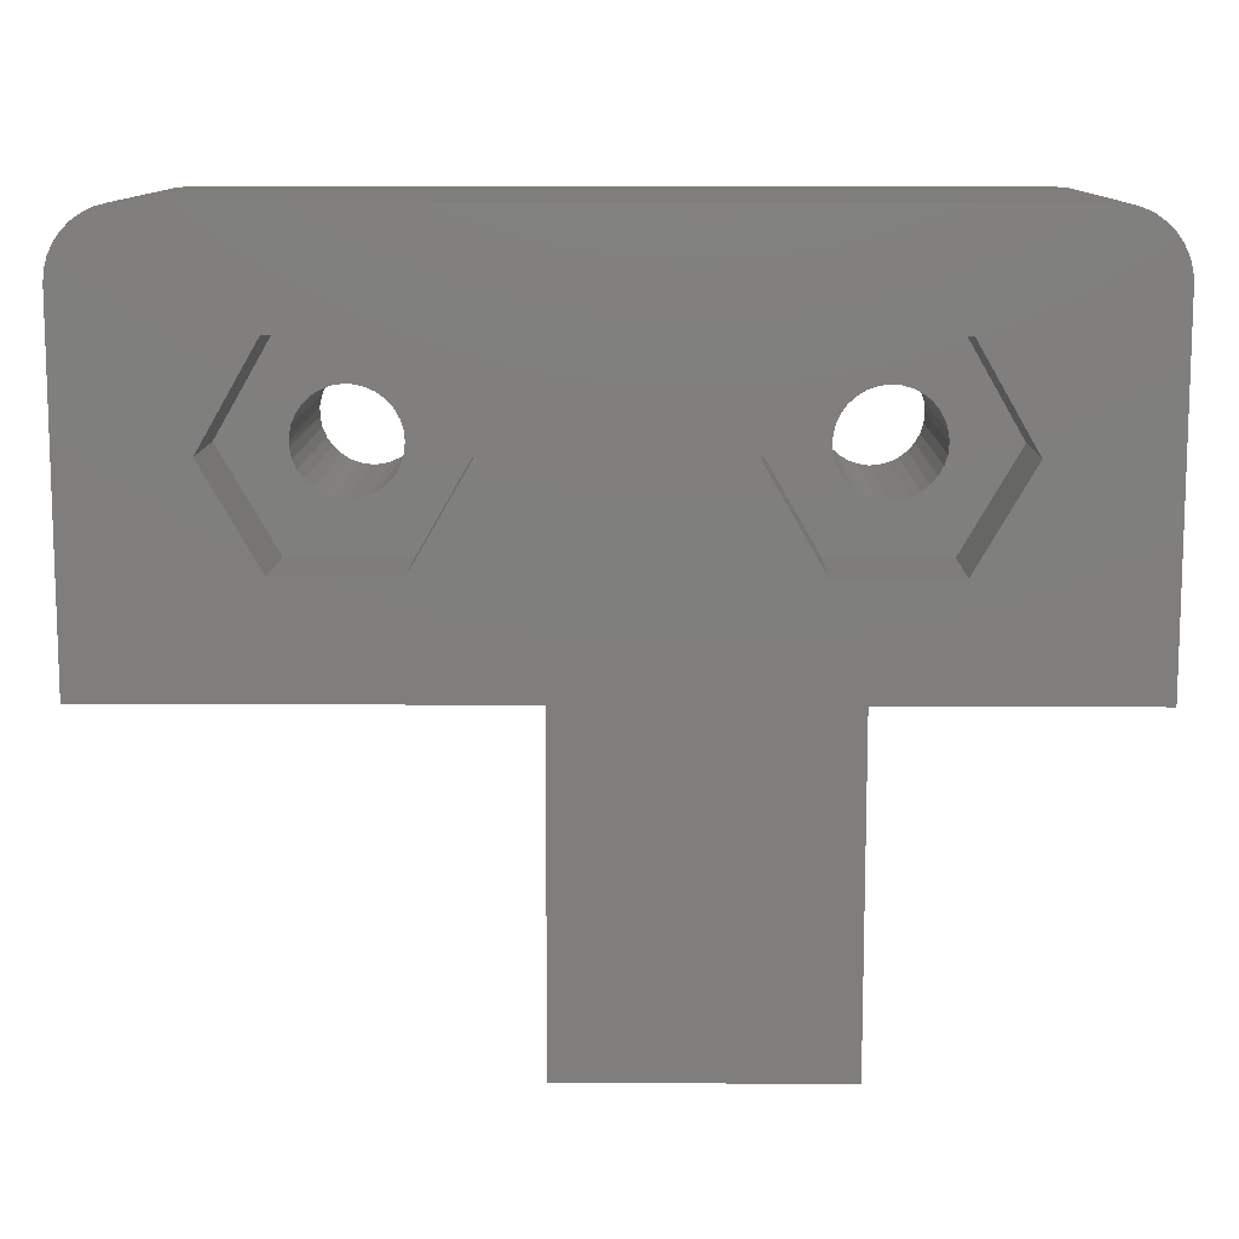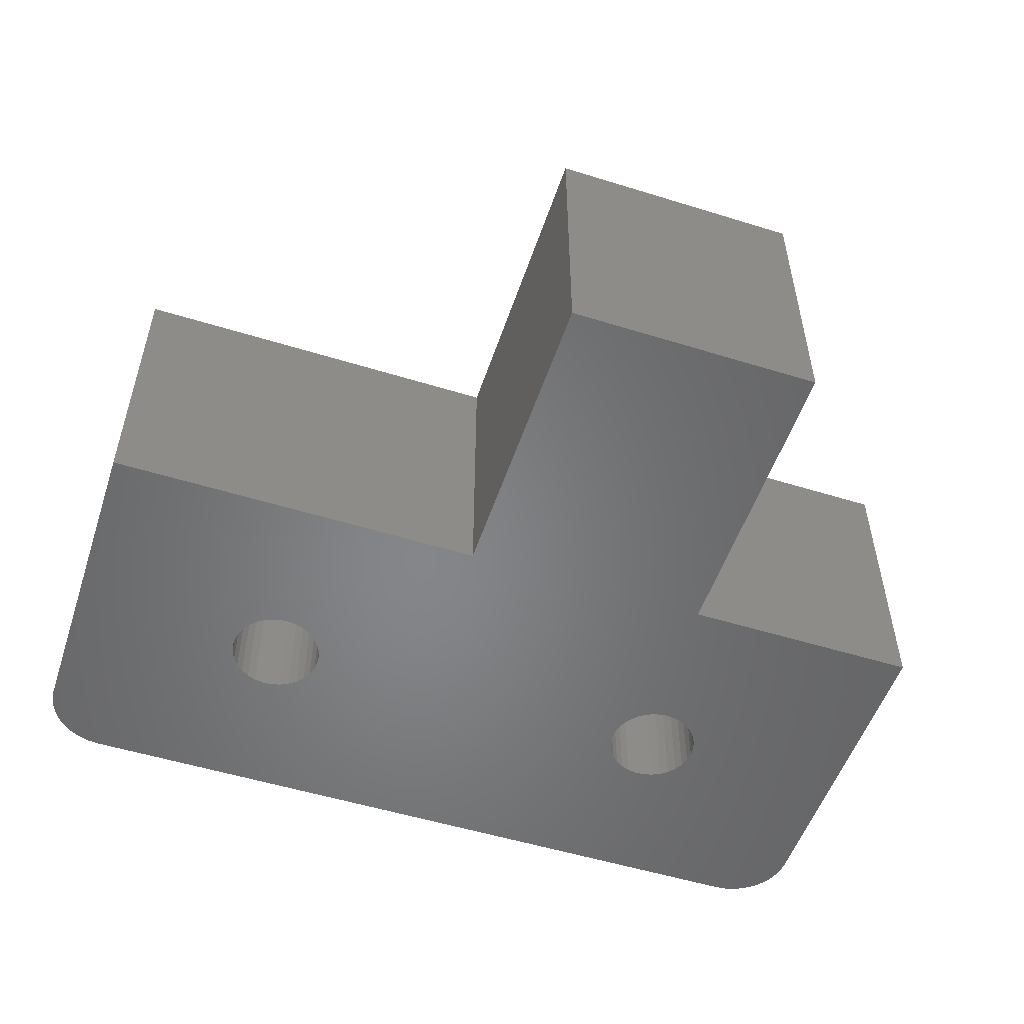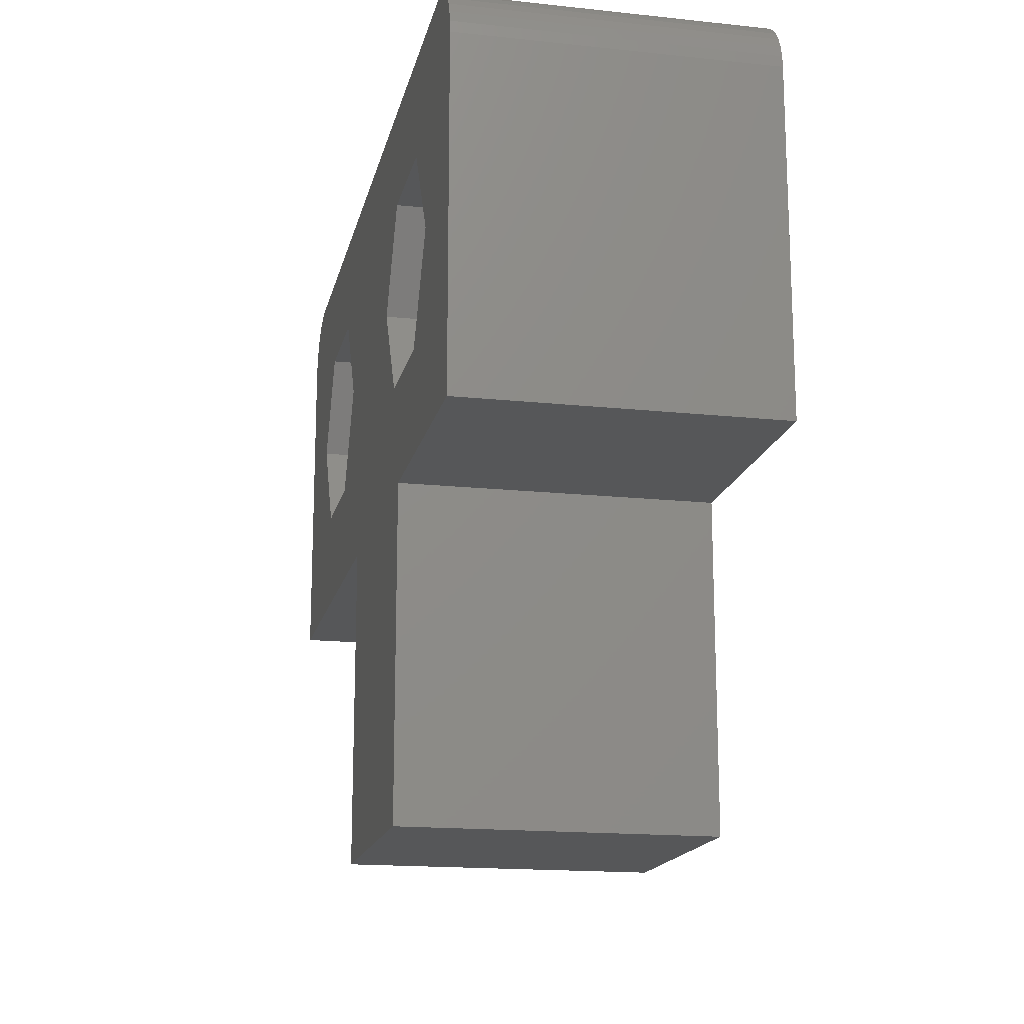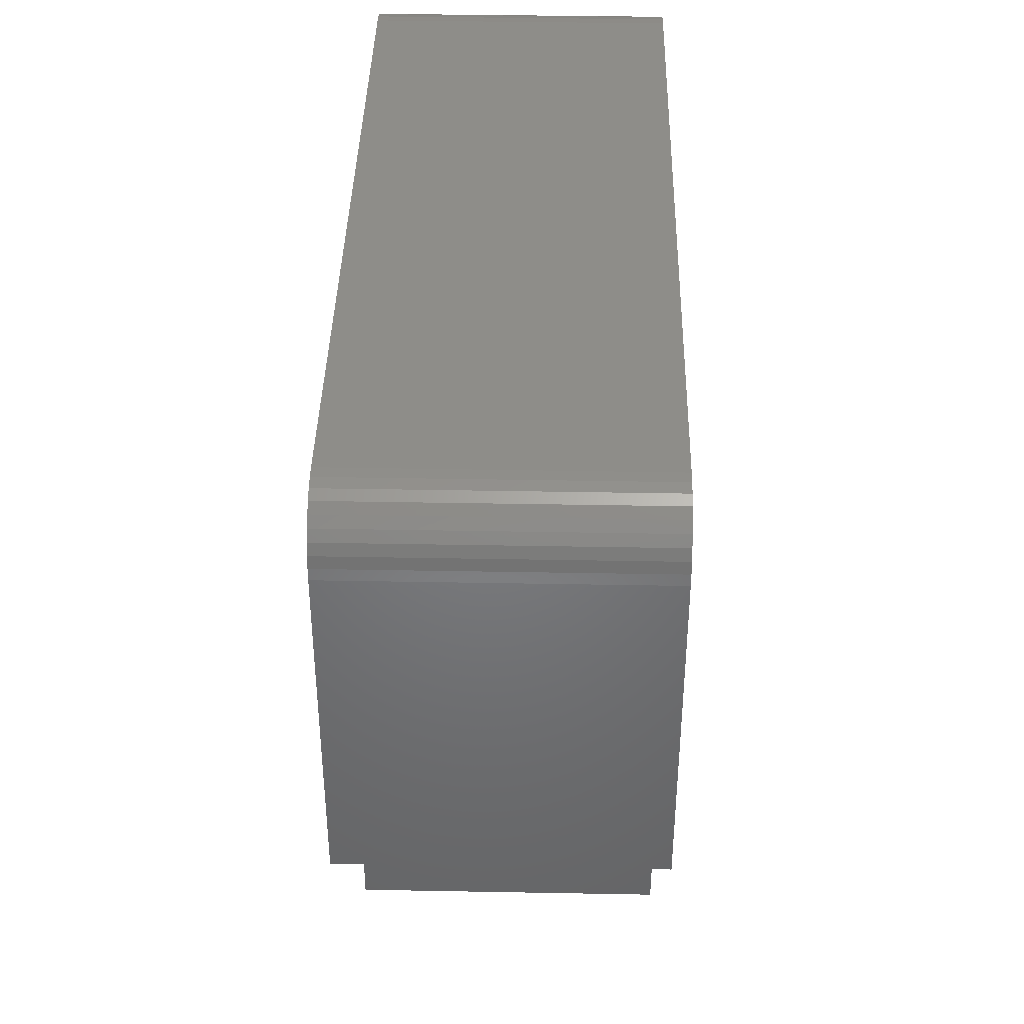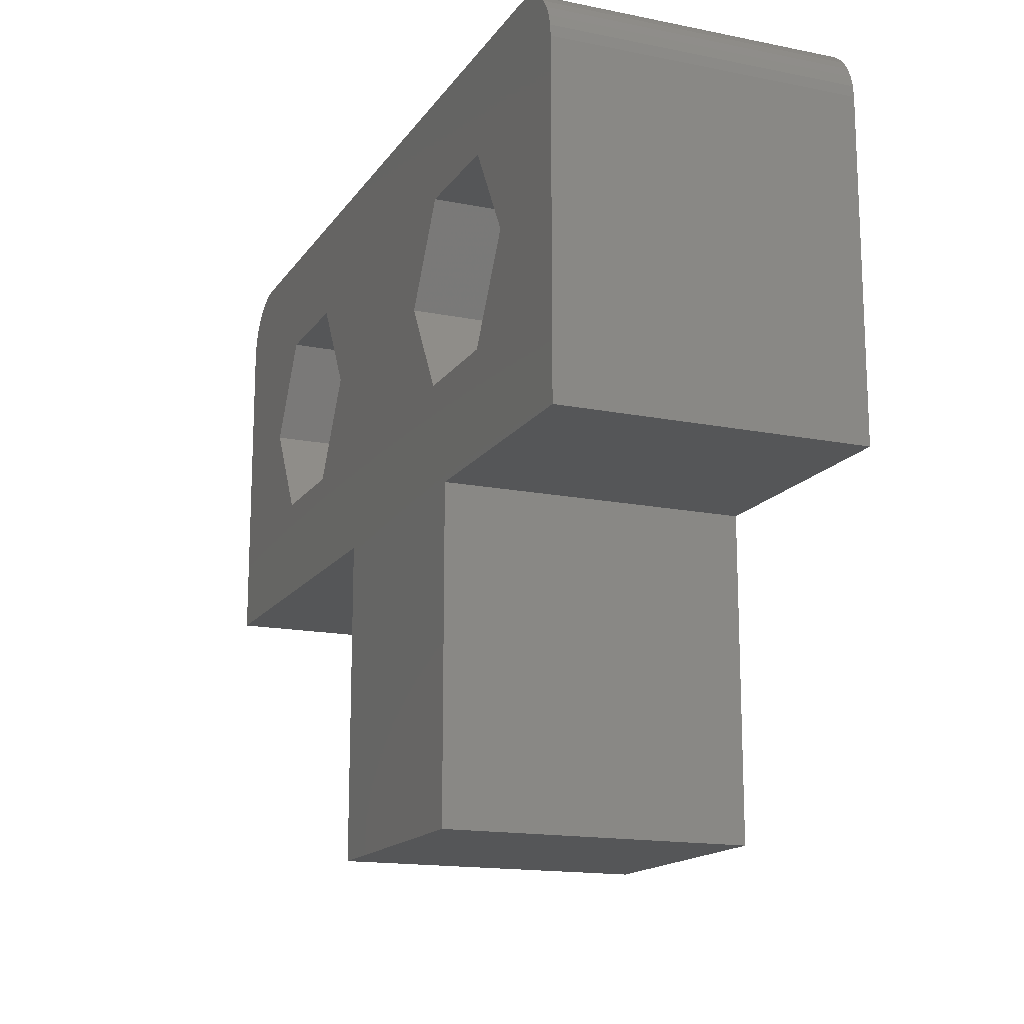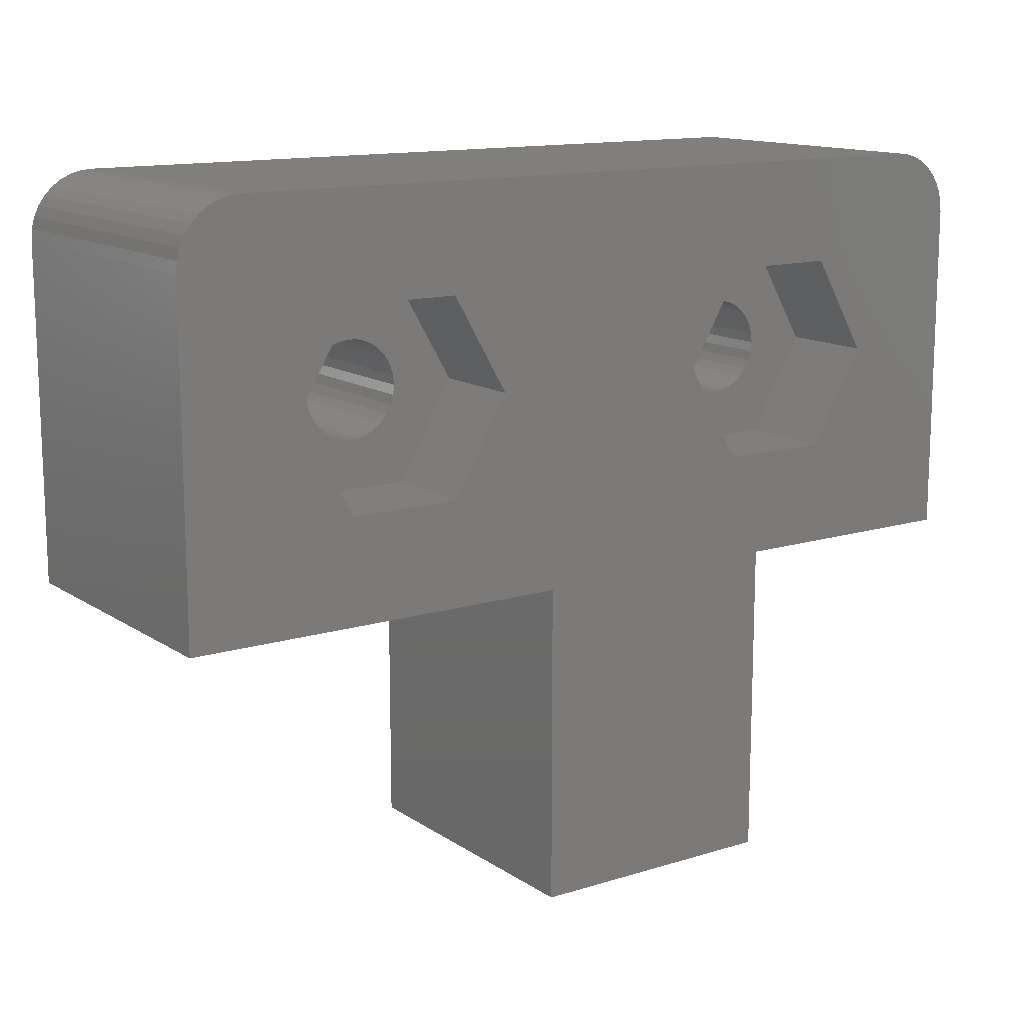
<metadata>
{"format":"stl","ext":"stl","renderer":"f3d","projection":"perspective","resolution":1024,"background":"white","views":[{"elev":11.3,"azim":0.8,"up":"+Y"},{"elev":-52.9,"azim":-18.4,"up":"+Z"},{"elev":-16.6,"azim":77.8,"up":"+Y"},{"elev":39.5,"azim":91.3,"up":"+Y"},{"elev":-15.7,"azim":67.2,"up":"+Y"},{"elev":13.5,"azim":-34.8,"up":"+Y"}]}
</metadata>
<code>
# stl→obj: 204 verts, 412 faces
v 6.924 3.502 6.5
v 6.624 3.548 2.258e-15
v 6.624 3.548 6.5
v 6.339 3.653 2.345e-15
v 6.339 3.653 6.5
v 6.082 3.814 2.424e-15
v 6.082 3.814 6.5
v 5.862 4.023 2.492e-15
v 5.862 4.023 6.5
v 5.688 4.272 2.545e-15
v 5.688 4.272 6.5
v 5.569 4.551 2.581e-15
v 5.569 4.551 6.5
v 5.508 4.848 2.6e-15
v 5.508 4.848 6.5
v 5.5 5 6.5
v 5.508 5.152 2.6e-15
v 5.508 5.152 6.5
v 5.569 5.449 2.581e-15
v 5.569 5.449 6.5
v 5.688 5.728 2.545e-15
v 5.688 5.728 6.5
v 5.862 5.977 2.492e-15
v 5.862 5.977 6.5
v 6.082 6.186 2.424e-15
v 6.082 6.186 6.5
v 6.339 6.347 2.345e-15
v 6.339 6.347 6.5
v 6.624 6.452 2.258e-15
v 6.624 6.452 6.5
v 6.924 6.498 2.166e-15
v 6.924 6.498 6.5
v 7.227 6.483 2.074e-15
v 7.227 6.483 6.5
v 7.521 6.407 1.984e-15
v 7.521 6.407 6.5
v 7.793 6.273 1.9e-15
v 7.793 6.273 6.5
v 8.033 6.087 1.827e-15
v 8.033 6.087 6.5
v 8.231 5.857 1.766e-15
v 8.231 5.857 6.5
v 8.378 5.592 1.721e-15
v 8.378 5.592 6.5
v 8.469 5.302 1.693e-15
v 8.469 5.302 6.5
v 8.5 5 1.684e-15
v 8.5 5 6.5
v 8.469 4.698 1.693e-15
v 8.469 4.698 6.5
v 8.378 4.408 1.721e-15
v 8.378 4.408 6.5
v 8.231 4.143 1.766e-15
v 8.231 4.143 6.5
v 8.033 3.913 1.827e-15
v 8.033 3.913 6.5
v 7.793 3.727 1.9e-15
v 7.793 3.727 6.5
v 7.521 3.593 1.984e-15
v 7.521 3.593 6.5
v 7.227 3.517 2.074e-15
v 7.227 3.517 6.5
v 7 3.5 2.143e-15
v 6.924 3.502 2.166e-15
v -7.076 3.502 6.5
v -7.376 3.548 6.545e-15
v -7.376 3.548 6.5
v -7.661 3.653 6.632e-15
v -7.661 3.653 6.5
v -7.918 3.814 6.71e-15
v -7.918 3.814 6.5
v -8.138 4.023 6.778e-15
v -8.138 4.023 6.5
v -8.312 4.272 6.831e-15
v -8.312 4.272 6.5
v -8.431 4.551 6.868e-15
v -8.431 4.551 6.5
v -8.492 4.848 6.886e-15
v -8.492 4.848 6.5
v -8.5 5 6.5
v -8.492 5.152 6.886e-15
v -8.492 5.152 6.5
v -8.431 5.449 6.868e-15
v -8.431 5.449 6.5
v -8.312 5.728 6.831e-15
v -8.312 5.728 6.5
v -8.138 5.977 6.778e-15
v -8.138 5.977 6.5
v -7.918 6.186 6.71e-15
v -7.918 6.186 6.5
v -7.661 6.347 6.632e-15
v -7.661 6.347 6.5
v -7.376 6.452 6.545e-15
v -7.376 6.452 6.5
v -7.076 6.498 6.453e-15
v -7.076 6.498 6.5
v -6.773 6.483 6.36e-15
v -6.773 6.483 6.5
v -6.479 6.407 6.27e-15
v -6.479 6.407 6.5
v -6.207 6.273 6.186e-15
v -6.207 6.273 6.5
v -5.967 6.087 6.113e-15
v -5.967 6.087 6.5
v -5.769 5.857 6.052e-15
v -5.769 5.857 6.5
v -5.622 5.592 6.007e-15
v -5.622 5.592 6.5
v -5.531 5.302 5.98e-15
v -5.531 5.302 6.5
v -5.5 5 5.97e-15
v -5.5 5 6.5
v -5.531 4.698 5.98e-15
v -5.531 4.698 6.5
v -5.622 4.408 6.007e-15
v -5.622 4.408 6.5
v -5.769 4.143 6.052e-15
v -5.769 4.143 6.5
v -5.967 3.913 6.113e-15
v -5.967 3.913 6.5
v -6.207 3.727 6.186e-15
v -6.207 3.727 6.5
v -6.479 3.593 6.27e-15
v -6.479 3.593 6.5
v -6.773 3.517 6.36e-15
v -6.773 3.517 6.5
v -7 3.5 6.429e-15
v -7.076 3.502 6.453e-15
v -14 -1.25 9.5
v -14 -1.25 8.573e-15
v -1.8 -1.25 9.5
v -1.8 -1.25 4.837e-15
v 14 -1.25 0
v 14 -1.25 9.5
v 6.3 -1.25 2.357e-15
v 6.3 -1.25 9.5
v -12 11.25 9.5
v 12 11.25 9.5
v -12 11.25 7.96e-15
v 12 11.25 6.123e-16
v -14 9.25 8.573e-15
v -14 9.25 9.5
v -5.268 8 9.5
v 3.536 5 9.5
v 5.268 8 9.5
v -1.8 -11.25 9.5
v 6.3 -11.25 9.5
v 5.268 2 9.5
v 8.732 2 9.5
v 10.46 5 9.5
v -3.536 5 9.5
v -5.268 2 9.5
v -8.732 2 9.5
v 13 10.98 9.5
v 12.68 11.13 9.5
v 12.35 11.22 9.5
v -8.732 8 9.5
v -12.35 11.22 9.5
v -10.46 5 9.5
v -13.97 9.597 9.5
v -13.88 9.934 9.5
v -13.53 10.54 9.5
v -13.73 10.25 9.5
v 13.73 10.25 9.5
v 13.53 10.54 9.5
v 13.29 10.78 9.5
v -13.29 10.78 9.5
v -13 10.98 9.5
v -12.68 11.13 9.5
v 13.88 9.934 9.5
v 13.97 9.597 9.5
v 14 9.25 9.5
v 8.732 8 9.5
v 14 9.25 0
v 12.68 11.13 4.029e-16
v 12.35 11.22 5.06e-16
v 6.3 -11.25 2.357e-15
v -1.8 -11.25 4.837e-15
v 13 10.98 3.062e-16
v 13.29 10.78 2.187e-16
v 13.53 10.54 1.433e-16
v 13.73 10.25 8.203e-17
v -13.53 10.54 8.429e-15
v -13.29 10.78 8.354e-15
v -13 10.98 8.266e-15
v -13.73 10.25 8.49e-15
v -13.88 9.934 8.536e-15
v -13.97 9.597 8.563e-15
v 13.97 9.597 9.304e-18
v 13.88 9.934 3.693e-17
v -12.35 11.22 8.067e-15
v -12.68 11.13 8.17e-15
v -8.732 8 6.5
v -8.732 2 6.5
v -3.536 5 6.5
v -10.46 5 6.5
v -5.268 8 6.5
v -5.268 2 6.5
v 8.732 8 6.5
v 10.46 5 6.5
v 5.268 8 6.5
v 5.268 2 6.5
v 3.536 5 6.5
v 8.732 2 6.5
f 1 2 3
f 3 2 4
f 3 4 5
f 5 4 6
f 5 6 7
f 7 6 8
f 7 8 9
f 9 8 10
f 9 10 11
f 11 10 12
f 11 12 13
f 13 12 14
f 13 14 15
f 15 14 16
f 16 14 17
f 16 17 18
f 18 17 19
f 18 19 20
f 20 19 21
f 20 21 22
f 22 21 23
f 22 23 24
f 24 23 25
f 24 25 26
f 26 25 27
f 26 27 28
f 28 27 29
f 28 29 30
f 30 29 31
f 30 31 32
f 32 31 33
f 32 33 34
f 34 33 35
f 34 35 36
f 36 35 37
f 36 37 38
f 38 37 39
f 38 39 40
f 40 39 41
f 40 41 42
f 42 41 43
f 42 43 44
f 44 43 45
f 44 45 46
f 46 45 47
f 46 47 48
f 48 47 49
f 48 49 50
f 50 49 51
f 50 51 52
f 52 51 53
f 52 53 54
f 54 53 55
f 54 55 56
f 56 55 57
f 56 57 58
f 58 57 59
f 58 59 60
f 60 59 61
f 60 61 62
f 62 61 63
f 62 63 1
f 1 63 64
f 1 64 2
f 65 66 67
f 67 66 68
f 67 68 69
f 69 68 70
f 69 70 71
f 71 70 72
f 71 72 73
f 73 72 74
f 73 74 75
f 75 74 76
f 75 76 77
f 77 76 78
f 77 78 79
f 79 78 80
f 80 78 81
f 80 81 82
f 82 81 83
f 82 83 84
f 84 83 85
f 84 85 86
f 86 85 87
f 86 87 88
f 88 87 89
f 88 89 90
f 90 89 91
f 90 91 92
f 92 91 93
f 92 93 94
f 94 93 95
f 94 95 96
f 96 95 97
f 96 97 98
f 98 97 99
f 98 99 100
f 100 99 101
f 100 101 102
f 102 101 103
f 102 103 104
f 104 103 105
f 104 105 106
f 106 105 107
f 106 107 108
f 108 107 109
f 108 109 110
f 110 109 111
f 110 111 112
f 112 111 113
f 112 113 114
f 114 113 115
f 114 115 116
f 116 115 117
f 116 117 118
f 118 117 119
f 118 119 120
f 120 119 121
f 120 121 122
f 122 121 123
f 122 123 124
f 124 123 125
f 124 125 126
f 126 125 127
f 126 127 65
f 65 127 128
f 65 128 66
f 129 130 131
f 131 130 132
f 133 134 135
f 135 134 136
f 137 138 139
f 139 138 140
f 141 130 142
f 142 130 129
f 143 144 145
f 146 147 131
f 131 147 136
f 144 143 148
f 148 143 136
f 148 136 149
f 149 136 134
f 149 134 150
f 143 151 136
f 136 151 152
f 136 152 131
f 131 152 153
f 131 153 129
f 154 155 156
f 157 137 158
f 129 153 142
f 142 153 159
f 142 159 160
f 160 159 157
f 160 157 161
f 161 157 162
f 161 162 163
f 164 165 150
f 150 165 166
f 167 162 168
f 168 162 157
f 168 157 169
f 169 157 158
f 170 164 171
f 171 164 150
f 171 150 172
f 172 150 134
f 166 154 150
f 150 154 156
f 150 156 173
f 173 156 138
f 173 138 145
f 145 138 137
f 145 137 143
f 143 137 157
f 172 134 174
f 174 134 133
f 139 140 99
f 175 39 176
f 176 39 37
f 176 37 140
f 140 37 35
f 140 35 33
f 99 97 139
f 139 97 95
f 139 95 93
f 177 178 135
f 135 178 132
f 135 132 66
f 66 132 130
f 66 130 68
f 68 130 70
f 179 180 175
f 175 180 181
f 175 181 39
f 39 181 182
f 39 182 41
f 87 85 141
f 33 31 140
f 140 31 29
f 140 29 99
f 99 29 27
f 99 27 25
f 109 107 21
f 21 107 105
f 21 105 103
f 25 23 99
f 99 23 21
f 99 21 101
f 101 21 103
f 57 55 133
f 133 55 53
f 183 184 87
f 87 184 185
f 186 183 187
f 187 183 87
f 187 87 188
f 188 87 141
f 85 83 141
f 141 83 81
f 141 81 130
f 130 81 78
f 130 78 76
f 8 127 10
f 10 127 125
f 10 125 12
f 12 125 123
f 8 6 127
f 127 6 135
f 127 135 128
f 128 135 66
f 76 74 130
f 130 74 72
f 130 72 70
f 123 121 12
f 12 121 119
f 12 119 117
f 47 174 49
f 49 174 133
f 49 133 51
f 51 133 53
f 47 45 174
f 174 45 43
f 174 43 189
f 189 43 41
f 189 41 190
f 190 41 182
f 93 91 139
f 139 91 89
f 139 89 191
f 191 89 87
f 191 87 192
f 192 87 185
f 6 4 135
f 135 4 2
f 135 2 64
f 64 63 135
f 135 63 61
f 135 61 133
f 133 61 59
f 133 59 57
f 117 115 12
f 12 115 113
f 12 113 14
f 14 113 111
f 14 111 17
f 17 111 109
f 17 109 19
f 19 109 21
f 147 177 136
f 136 177 135
f 178 146 132
f 132 146 131
f 147 146 177
f 177 146 178
f 137 139 191
f 137 191 158
f 158 191 192
f 158 192 169
f 169 192 185
f 169 185 168
f 168 185 184
f 168 184 167
f 167 184 183
f 167 183 162
f 162 183 186
f 162 186 163
f 163 186 187
f 163 187 161
f 161 187 188
f 161 188 160
f 160 188 141
f 160 141 142
f 140 138 156
f 140 156 176
f 176 156 155
f 176 155 175
f 175 155 154
f 175 154 179
f 179 154 166
f 179 166 180
f 180 166 165
f 180 165 181
f 181 165 164
f 181 164 182
f 182 164 170
f 182 170 190
f 190 170 171
f 190 171 189
f 189 171 172
f 189 172 174
f 193 90 92
f 67 69 194
f 195 110 112
f 82 84 196
f 196 84 86
f 196 86 193
f 193 86 88
f 193 88 90
f 92 94 193
f 193 94 96
f 193 96 197
f 96 98 197
f 197 98 100
f 197 100 102
f 198 120 122
f 77 79 196
f 196 79 80
f 196 80 82
f 122 124 198
f 198 124 126
f 198 126 194
f 194 126 65
f 194 65 67
f 69 71 194
f 194 71 73
f 194 73 196
f 196 73 75
f 196 75 77
f 102 104 197
f 197 104 106
f 197 106 195
f 195 106 108
f 195 108 110
f 112 114 195
f 195 114 116
f 195 116 198
f 198 116 118
f 198 118 120
f 193 197 157
f 157 197 143
f 197 195 143
f 143 195 151
f 195 198 151
f 151 198 152
f 198 194 152
f 152 194 153
f 194 196 153
f 153 196 159
f 196 193 159
f 159 193 157
f 36 38 199
f 46 48 200
f 201 26 28
f 28 30 201
f 201 30 32
f 201 32 199
f 199 32 34
f 199 34 36
f 3 5 202
f 13 15 203
f 203 15 16
f 203 16 18
f 38 40 199
f 199 40 42
f 199 42 200
f 200 42 44
f 200 44 46
f 48 50 200
f 200 50 52
f 200 52 204
f 5 7 202
f 202 7 9
f 202 9 203
f 203 9 11
f 203 11 13
f 18 20 203
f 203 20 22
f 203 22 201
f 201 22 24
f 201 24 26
f 52 54 204
f 204 54 56
f 204 56 58
f 58 60 204
f 204 60 62
f 204 62 202
f 202 62 1
f 202 1 3
f 201 199 145
f 145 199 173
f 199 200 173
f 173 200 150
f 200 204 150
f 150 204 149
f 204 202 149
f 149 202 148
f 202 203 148
f 148 203 144
f 203 201 144
f 144 201 145

</code>
